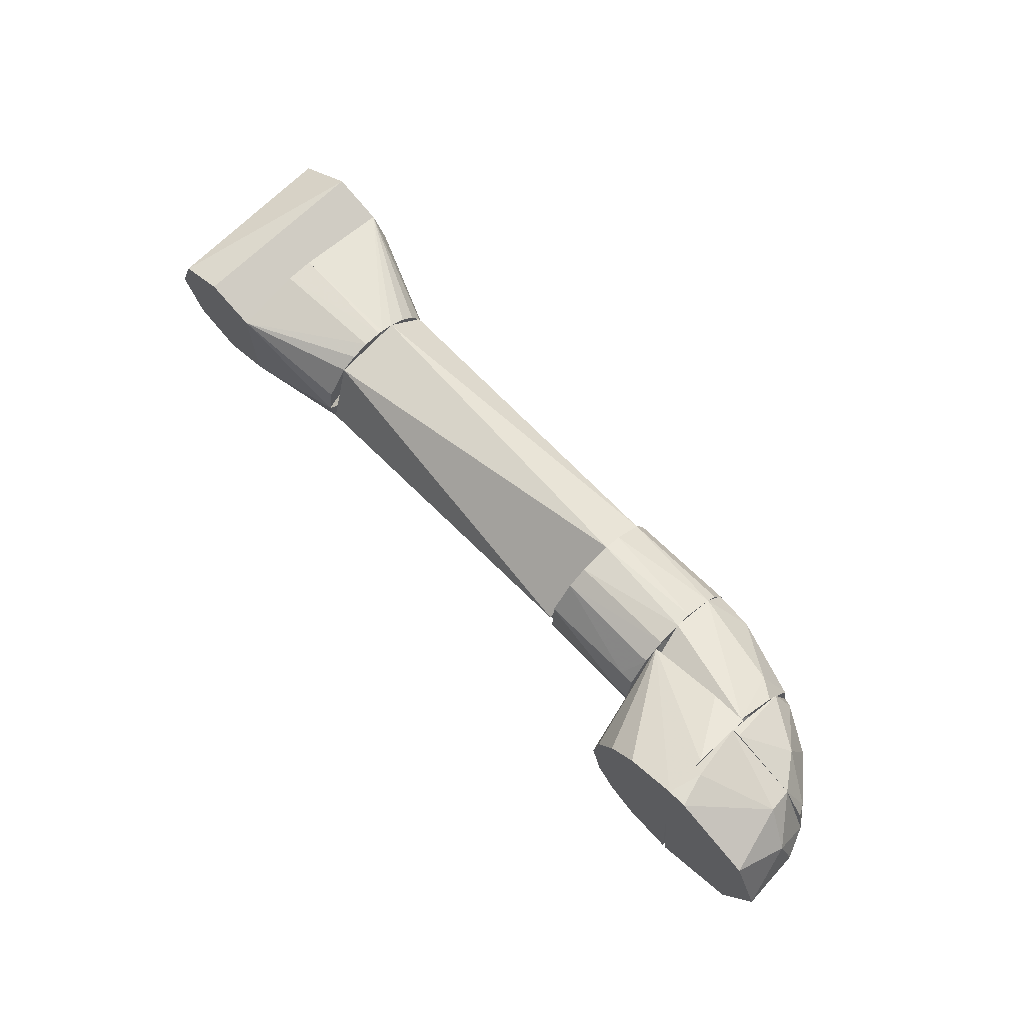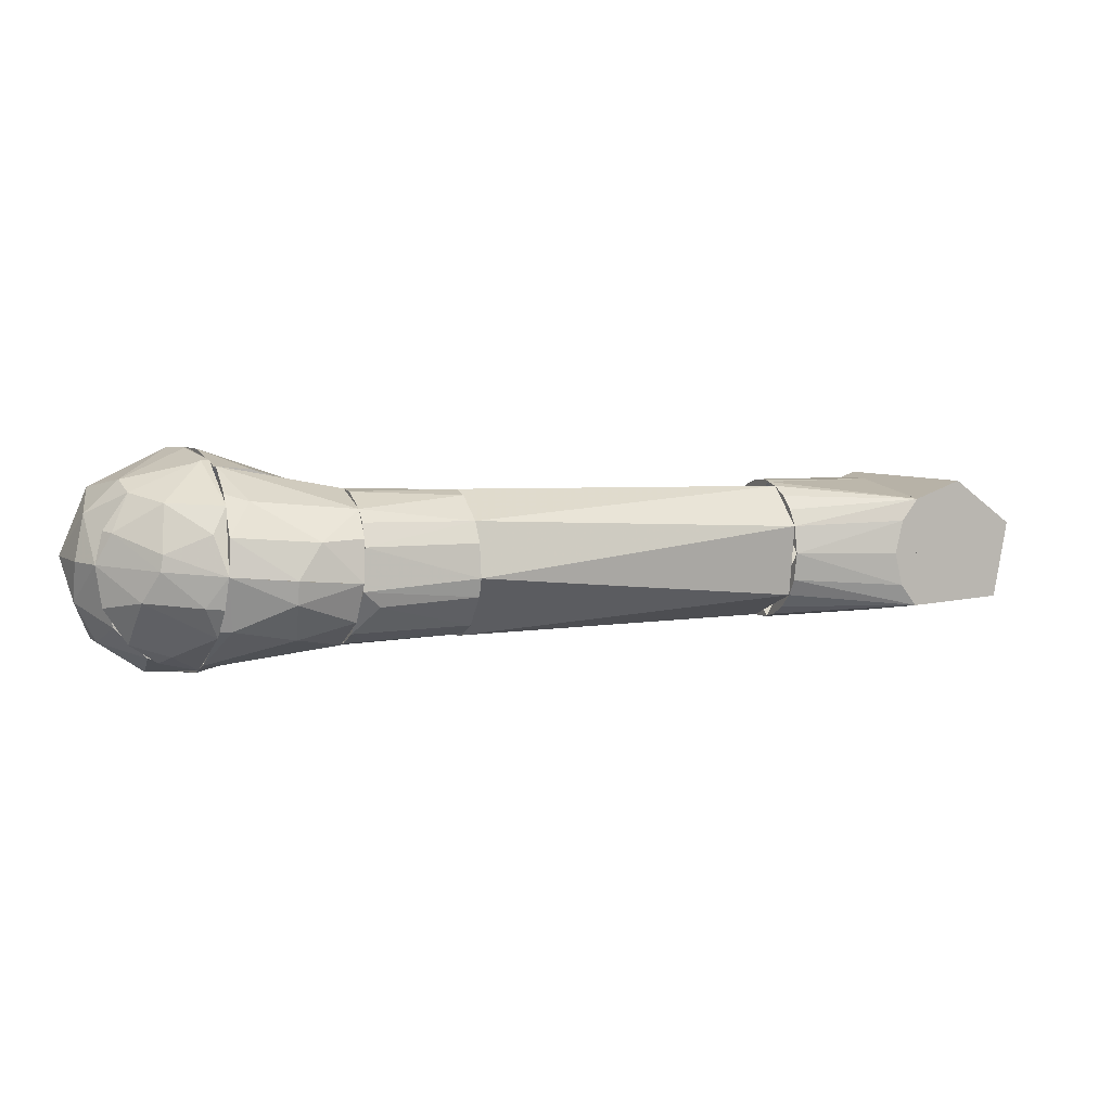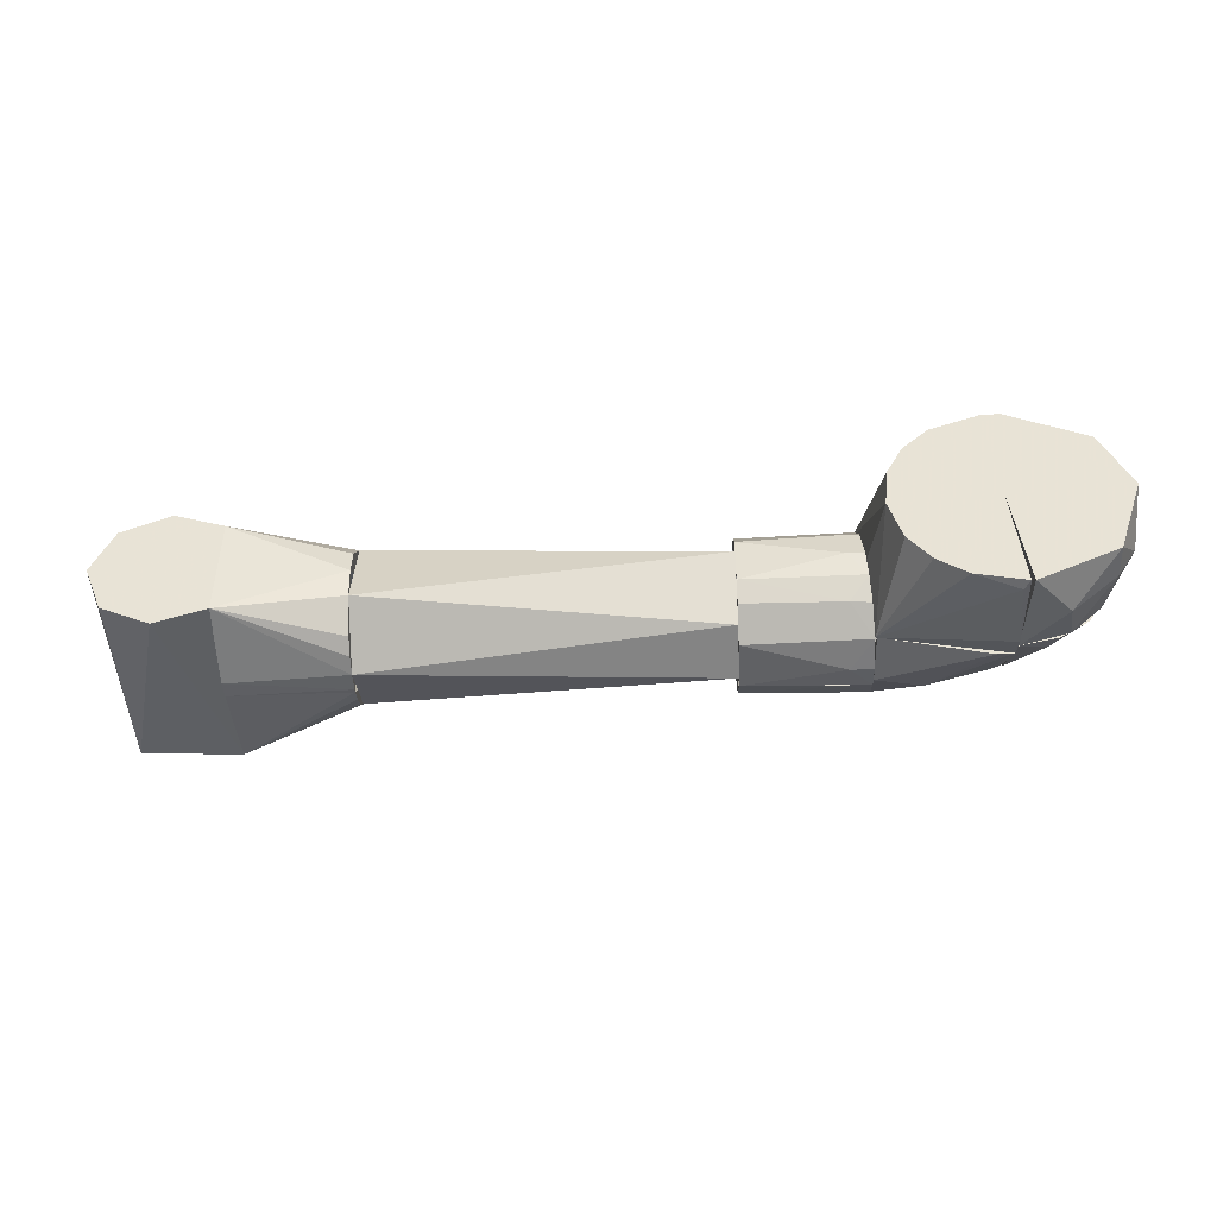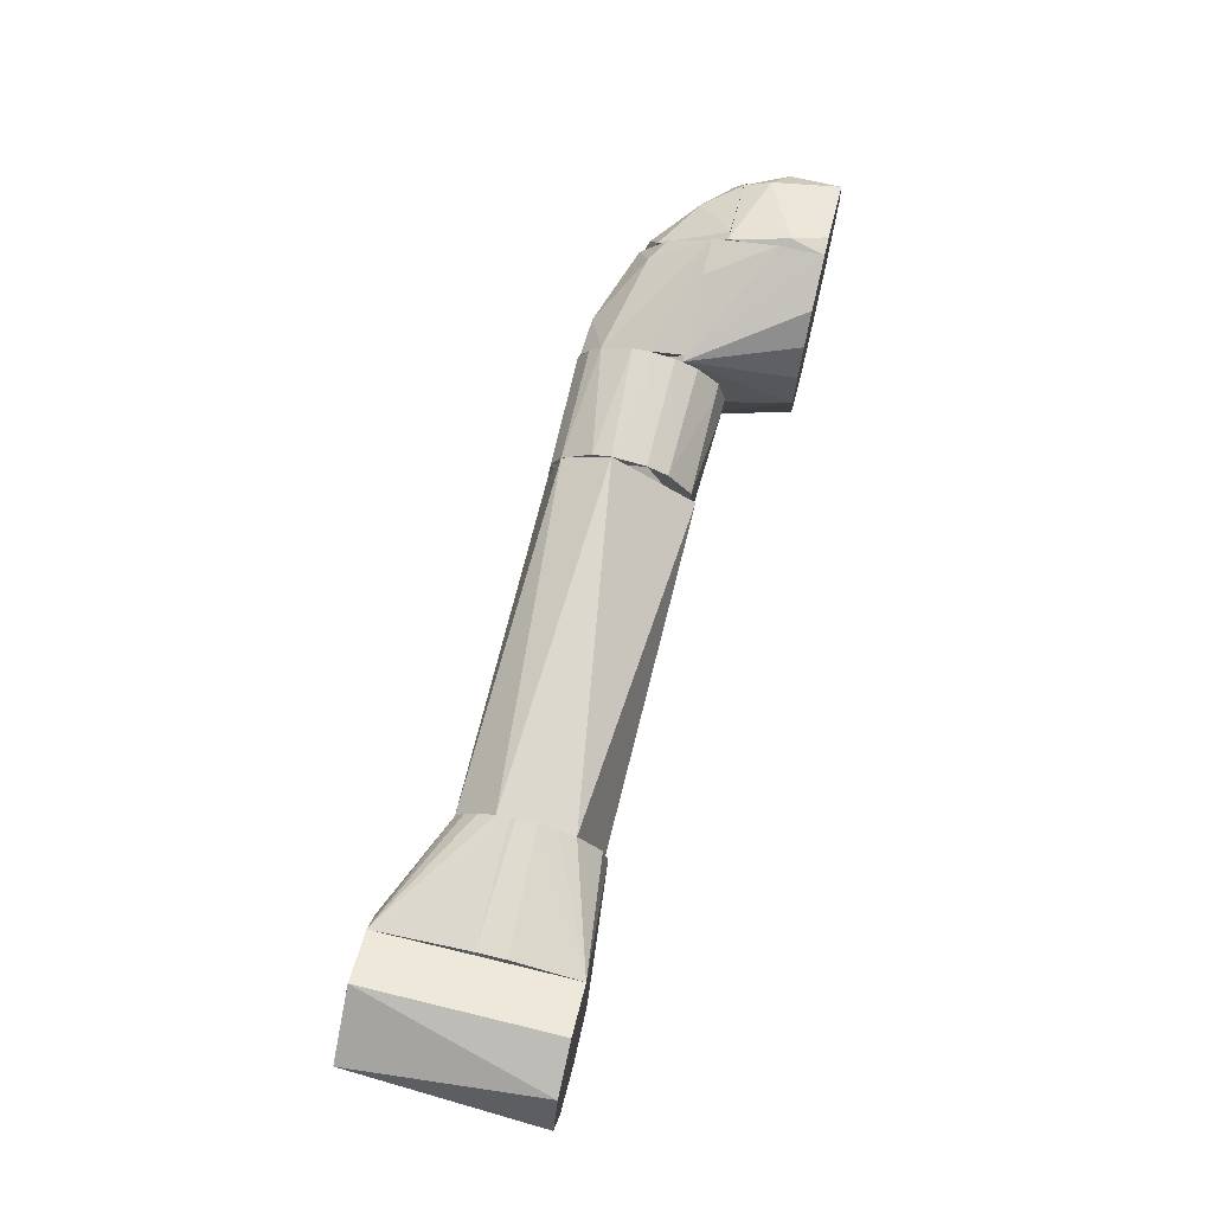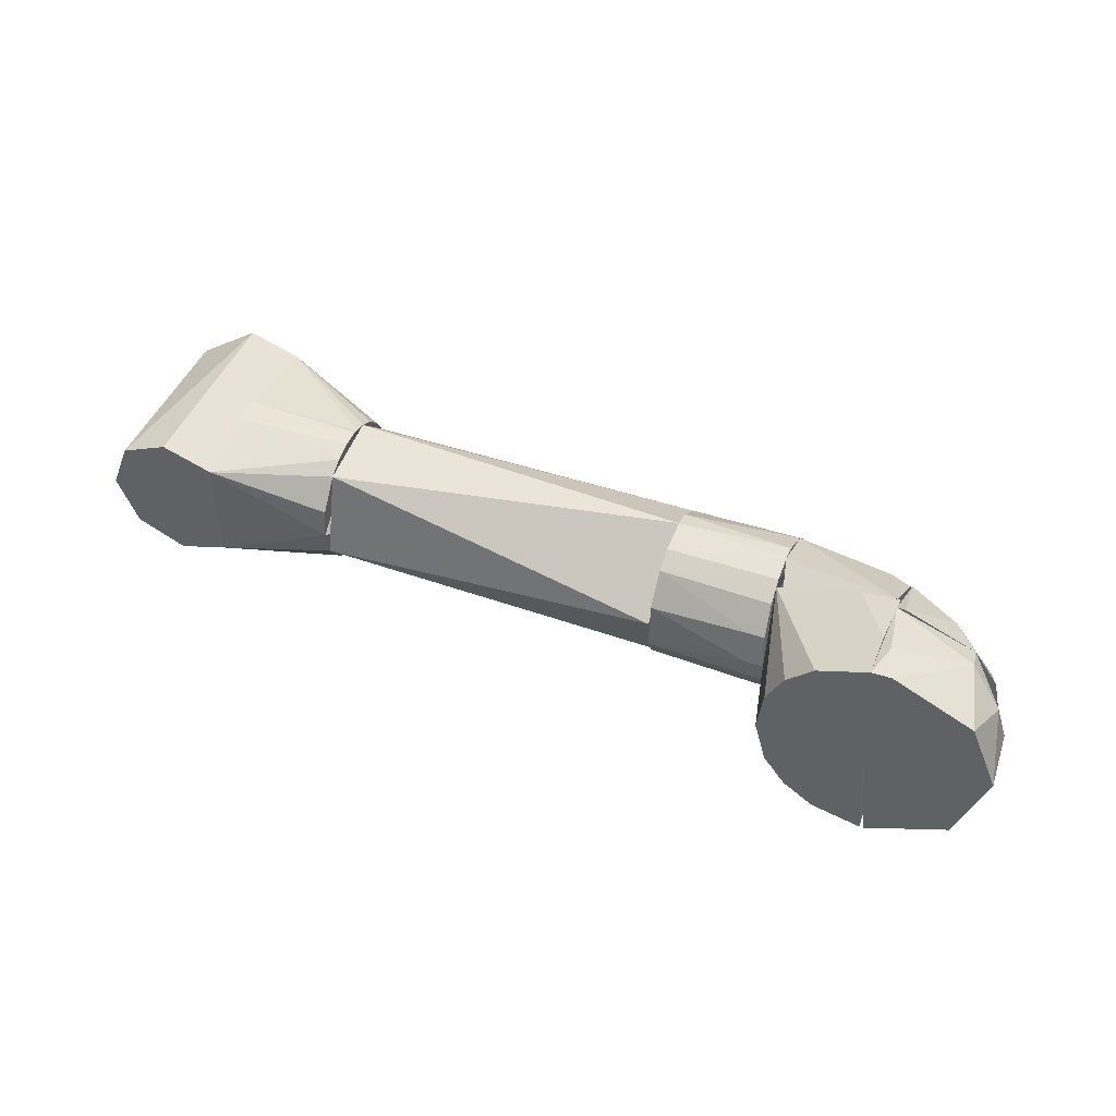
<metadata>
{"format":"obj","ext":"obj","renderer":"f3d","projection":"perspective","resolution":1024,"background":"white","views":[{"elev":69.0,"azim":45.5,"up":"+Z"},{"elev":5.6,"azim":155.1,"up":"+Z"},{"elev":-46.3,"azim":2.4,"up":"+Z"},{"elev":69.8,"azim":-76.4,"up":"+Z"},{"elev":46.6,"azim":21.7,"up":"+Z"}]}
</metadata>
<code>
v 0.04951 -0.02464 0.003529
v 1.893e-05 -0.02464 -0.05087
v 0.03435 -0.02464 -0.03622
v -0.003466 0.02252 -0.000192
v 0.03178 -0.004562 -0.01375
v -0.001378 0.007902 -0.03097
v 0.02457 0.004375 0.001777
v 0.04638 -0.02464 -0.01766
v 0.01555 -0.01469 -0.04205
v 0.01981 -0.02464 -0.04612
v 0.005901 0.0141 -0.01567
v -0.002416 0.0184 -0.0162
f 1 2 3
f 2 1 4
f 5 3 6
f 7 4 1
f 7 1 5
f 8 1 3
f 8 3 5
f 8 5 1
f 9 2 6
f 9 6 3
f 10 3 2
f 10 2 9
f 10 9 3
f 11 4 7
f 11 7 5
f 11 5 6
f 12 4 11
f 12 11 6
f 12 2 4
f 12 6 2
v 0.04947 -0.02457 0.003526
v -0.007269 -0.02457 0.05289
v -0.003466 0.02252 -0.000192
v -0.002952 -0.02457 0.05288
v 0.03307 -0.02457 0.03796
v 0.02012 -0.006025 0.03365
v -0.005858 0.01037 0.0328
v 0.02457 0.004375 0.001777
v 0.02334 0.004476 0.009918
v 0.04237 -0.01875 0.01914
v 0.04564 -0.02457 0.01994
v 0.001967 0.01553 0.01963
f 13 14 15
f 14 13 16
f 17 16 13
f 17 18 16
f 19 14 16
f 19 16 18
f 19 15 14
f 20 13 15
f 20 15 21
f 22 13 20
f 22 20 21
f 22 18 17
f 22 21 18
f 23 17 13
f 23 13 22
f 23 22 17
f 24 19 18
f 24 18 21
f 24 15 19
f 24 21 15
v -0.06483 0.03811 -0.00457
v -0.0618 -0.01684 -0.03476
v -0.003535 0.02255 -0.0002652
v -0.0625 0.008313 -0.03774
v -0.06345 0.03014 -0.02412
v -0.00822 -0.01684 -0.04794
v -0.0002139 -0.01684 -0.04755
v -0.03399 0.03164 -0.01408
v -0.006941 0.01362 -0.02758
v -0.001617 0.01099 -0.02758
v -0.03388 0.03424 -0.002396
v -0.03756 0.018 -0.03271
f 25 26 27
f 28 26 25
f 28 25 29
f 28 30 26
f 31 27 26
f 31 26 30
f 32 27 33
f 32 29 25
f 34 33 27
f 34 27 31
f 34 31 33
f 35 25 27
f 35 27 32
f 35 32 25
f 36 29 32
f 36 32 33
f 36 33 31
f 36 28 29
f 36 30 28
f 36 31 30
v -0.06604 0.03623 0.01266
v -0.06769 -0.01268 0.03623
v -0.074 5.253e-06 -1.522e-05
v -0.06786 0 0.03862
v -0.1255 -0.01231 0.03519
v -0.1255 0.03519 0.0123
v -0.1255 0.02974 0.02284
v -0.06727 0.02408 0.0302
v -0.1255 0.01434 0.03465
v -0.1255 0.00488 0.03718
v -0.06779 0.008595 0.03766
v -0.06684 0.0302 0.02408
f 37 38 39
f 38 37 40
f 41 38 40
f 41 39 38
f 42 39 41
f 42 41 43
f 42 37 39
f 42 43 37
f 44 40 37
f 45 44 43
f 45 43 41
f 46 41 40
f 46 45 41
f 47 45 46
f 47 46 40
f 47 40 44
f 47 44 45
f 48 37 43
f 48 43 44
f 48 44 37
v -0.074 -4.67e-07 1.126e-06
v -0.06769 -0.01268 0.03623
v -0.06426 -0.03622 -0.01269
v -0.1255 -0.03519 -0.01233
v -0.1255 -0.01231 0.03519
v -0.1255 -0.03465 0.01434
v -0.06632 -0.0348 0.01676
v -0.1255 -0.02284 0.02974
v -0.074 -0.0348 0.01676
v -0.074 -0.03862 0
v -0.06727 -0.02408 0.0302
v -0.06515 -0.03862 0
f 49 50 51
f 49 51 52
f 53 50 49
f 53 49 52
f 54 53 52
f 55 51 50
f 56 53 54
f 56 54 57
f 56 50 53
f 58 55 57
f 58 57 54
f 58 52 51
f 58 54 52
f 59 55 50
f 59 50 56
f 59 57 55
f 59 56 57
f 60 51 55
f 60 55 58
f 60 58 51
v -0.1255 0.03519 0.0123
v -0.074 6.177e-06 -1.49e-05
v -0.06604 0.03623 0.01266
v -0.1255 0.01231 -0.03519
v -0.074 0.01268 -0.03623
v -0.1255 0.03465 -0.01434
v -0.0626 0.01269 -0.03626
v -0.06301 0.0237 -0.03045
v -0.06454 0.03766 -0.008595
v -0.074 0.0348 -0.01676
v -0.1255 0.02284 -0.02974
v -0.1255 0.03718 -0.00488
f 61 62 63
f 64 65 62
f 64 62 61
f 66 64 61
f 67 62 65
f 67 65 68
f 67 63 62
f 67 68 63
f 69 70 66
f 69 63 68
f 69 68 70
f 71 64 66
f 71 70 68
f 71 66 70
f 71 65 64
f 71 68 65
f 72 66 61
f 72 69 66
f 72 61 63
f 72 63 69
v -0.1255 -0.03519 -0.01233
v -0.06426 -0.03622 -0.01269
v -0.074 5.383e-06 -1.517e-05
v -0.1255 0.01231 -0.03519
v -0.0626 0.01269 -0.03626
v -0.074 -0 -0.03862
v -0.1255 -0.01434 -0.03465
v -0.06268 -0.01629 -0.0351
v -0.074 -0.0302 -0.02408
v -0.1255 -0.02974 -0.02284
v -0.06341 -0.02975 -0.02466
v -0.06243 -3.244e-05 -0.03867
f 73 74 75
f 76 73 75
f 77 78 76
f 77 76 75
f 77 75 74
f 79 73 76
f 79 76 78
f 80 79 78
f 80 77 74
f 81 74 73
f 82 79 80
f 82 80 81
f 82 73 79
f 82 81 73
f 83 80 74
f 83 74 81
f 83 81 80
f 84 78 77
f 84 77 80
f 84 80 78
v -0.003535 0.02255 -0.0002652
v -0.064 -0.01659 0.03486
v -0.06483 0.03811 -0.00457
v -0.008268 -0.01659 0.05029
v -0.06786 0 0.03862
v -0.06727 0.02408 0.0302
v -0.01671 0.01262 0.03463
v -0.004833 0.0196 0.01821
v -0.04561 0.03381 0.01559
v -0.06632 0.0348 0.01676
v -0.006213 0.005087 0.03786
v -0.03388 0.03426 -0.002289
f 85 86 87
f 85 88 86
f 89 86 88
f 89 88 90
f 89 90 87
f 89 87 86
f 91 92 93
f 91 93 90
f 91 90 88
f 94 87 90
f 94 90 93
f 94 93 87
f 95 92 91
f 95 91 88
f 95 88 85
f 95 85 92
f 96 85 87
f 96 87 93
f 96 92 85
f 96 93 92
v -0.3062 0.007475 0.03649
v -0.3469 0.007475 4.363e-06
v -0.3062 0.03718 4.363e-06
v -0.3681 0.007475 0.03663
v -0.3681 0.0572 0.02847
v -0.3681 0.0572 4.363e-06
v -0.3062 0.02974 0.02284
v -0.3549 0.0572 4.363e-06
v -0.3062 0.02282 0.02976
v -0.3062 0.03464 0.01436
v -0.3591 0.0572 0.01718
v -0.3062 0.01434 0.03465
f 97 98 99
f 100 97 101
f 100 98 97
f 102 98 100
f 102 100 101
f 102 99 98
f 103 97 99
f 104 99 102
f 104 102 101
f 105 97 103
f 105 103 101
f 106 101 103
f 106 103 99
f 107 104 101
f 107 101 106
f 107 99 104
f 107 106 99
f 108 101 97
f 108 97 105
f 108 105 101
v -0.3062 0.007475 -0.03649
v -0.3469 0.007475 4.363e-06
v -0.3681 0.007475 -0.03663
v -0.3062 0.03718 4.363e-06
v -0.368 0.0572 4.363e-06
v -0.3681 0.0572 -0.02847
v -0.3062 0.02976 -0.02282
v -0.3549 0.0572 4.363e-06
v -0.3062 0.02284 -0.02974
v -0.3062 0.03465 -0.01434
v -0.3591 0.0572 -0.01718
v -0.3062 0.01436 -0.03464
f 109 110 111
f 110 109 112
f 113 111 110
f 113 110 112
f 114 109 111
f 114 111 113
f 115 112 109
f 116 113 112
f 116 114 113
f 117 114 115
f 117 115 109
f 118 112 115
f 118 115 114
f 119 116 112
f 119 112 118
f 119 114 116
f 119 118 114
f 120 109 114
f 120 114 117
f 120 117 109
v -0.3062 -0.03718 -0
v -0.3681 -0.04225 0.02847
v -0.3681 -0.04225 0
v -0.3681 0.007475 0.03663
v -0.3469 0.007475 -0
v -0.3062 -0.02284 0.02974
v -0.3062 0.00488 0.03718
v -0.3062 -0.03465 0.01434
v -0.3062 0.007475 0.03649
v -0.3062 -0.01436 0.03464
v -0.3681 -0.007382 0.03674
v -0.3062 -0.004909 0.03718
f 121 122 123
f 124 123 122
f 125 121 123
f 125 123 124
f 126 121 127
f 128 122 121
f 128 121 126
f 128 126 122
f 129 124 127
f 129 125 124
f 129 127 121
f 129 121 125
f 130 122 126
f 130 126 127
f 131 124 122
f 131 127 124
f 132 130 127
f 132 127 131
f 132 122 130
f 132 131 122
v -0.3681 -0.04225 0
v -0.3062 -0.03718 -0
v -0.3469 0.007475 -0
v -0.3681 -0.04225 -0.02847
v -0.3681 -0.001782 -0.03743
v -0.3062 -0.02282 -0.02976
v -0.3062 0.004909 -0.03718
v -0.3681 0.007475 -0.03663
v -0.3062 -0.03464 -0.01436
v -0.3062 0.007475 -0.03649
v -0.3062 -0.00488 -0.03718
v -0.3062 -0.01434 -0.03465
f 133 134 135
f 136 134 133
f 136 133 137
f 138 139 134
f 140 137 133
f 140 133 135
f 140 139 137
f 141 134 136
f 141 136 138
f 141 138 134
f 142 139 140
f 142 140 135
f 142 135 134
f 142 134 139
f 143 139 138
f 143 137 139
f 143 136 137
f 144 138 136
f 144 136 143
f 144 143 138
v 0.0001489 -0.02929 -0.05272
v 0.0005044 -0.0718 -0.05778
v -0.002602 -0.0665 -0.05794
v -0.003535 -0.0665 -0.0002652
v -0.05757 -0.0718 -0.004061
v -0.06483 -0.03811 -0.00457
v -0.06271 -0.01684 -0.03476
v -0.04011 -0.0718 -0.04176
v -0.0002139 -0.01684 -0.04755
v -0.003535 -0.0718 -0.0002652
v -0.02482 -0.0718 -0.05231
v -0.05127 -0.0718 -0.02691
f 145 146 147
f 146 145 148
f 149 148 150
f 151 149 150
f 151 145 147
f 152 146 149
f 153 145 151
f 153 151 150
f 153 148 145
f 153 150 148
f 154 146 148
f 154 148 149
f 154 149 146
f 155 151 147
f 155 152 151
f 155 147 146
f 155 146 152
f 156 149 151
f 156 151 152
f 156 152 149
v 0.002331 -0.0718 0.05785
v -0.007583 -0.0718 0.05735
v -0.00354 -0.0718 -0.0001972
v -0.002602 -0.0545 0.05794
v -0.007269 -0.02457 0.05289
v 0.05773 -0.0718 0.004107
v 0.056 -0.04042 0.003985
v 0.03443 -0.03784 0.04372
v 0.04334 -0.0718 0.03839
v 0.04947 -0.02457 0.003526
v 0.03307 -0.02457 0.03796
v 0.05053 -0.04528 0.02689
f 157 158 159
f 158 157 160
f 161 159 158
f 161 158 160
f 162 157 159
f 162 159 163
f 164 161 160
f 164 160 157
f 165 157 162
f 165 164 157
f 166 163 159
f 166 159 161
f 167 161 164
f 167 166 161
f 168 163 166
f 168 166 167
f 168 167 164
f 168 164 165
f 168 162 163
f 168 165 162
v -0.00354 -0.0718 -0.0001972
v 0.05773 -0.0718 0.004107
v 0.056 -0.04042 0.003985
v 0.002331 -0.0718 -0.05785
v 1.893e-05 -0.02464 -0.05087
v 0.04951 -0.02464 0.003529
v 0.04139 -0.02464 -0.02754
v 0.04334 -0.0718 -0.03839
v 0.02139 -0.04807 -0.05351
v 0.04368 -0.0545 -0.03816
v 0.0251 -0.02464 -0.04331
v 0.05522 -0.04993 -0.0171
f 169 170 171
f 169 172 170
f 169 173 172
f 174 175 173
f 174 173 169
f 174 169 171
f 176 170 172
f 177 178 176
f 177 176 172
f 177 172 173
f 179 175 178
f 179 178 177
f 179 173 175
f 179 177 173
f 180 170 176
f 180 176 178
f 180 175 174
f 180 174 171
f 180 178 175
f 180 171 170
v -0.007583 -0.0718 0.05735
v -0.003535 -0.0665 -0.0002652
v -0.007576 -0.04912 0.05727
v -0.0676 -0.01659 0.03486
v -0.007081 -0.01659 0.05022
v -0.06483 -0.03811 -0.00457
v -0.05757 -0.0718 -0.004061
v -0.04629 -0.0718 0.03478
v -0.003535 -0.0718 -0.0002652
v -0.03289 -0.0718 0.04765
v -0.05492 -0.0718 0.01834
v -0.02644 -0.01659 0.04819
f 181 182 183
f 184 181 183
f 185 183 182
f 186 184 185
f 186 185 182
f 186 182 187
f 186 187 184
f 188 187 181
f 189 181 187
f 189 187 182
f 189 182 181
f 190 181 184
f 190 184 188
f 190 188 181
f 191 184 187
f 191 187 188
f 191 188 184
f 192 184 183
f 192 183 185
f 192 185 184
v -0.3942 -0.04225 0.03746
v -0.4299 -0.04225 0
v -0.3942 -0.04225 -0.03746
v -0.3681 0.0572 -0.02847
v -0.4196 0.0572 -0.02588
v -0.3942 0.0572 0.03746
v -0.3681 -0.04225 0.02847
v -0.4272 0.0572 0.01394
v -0.3681 -0.04225 -0.02847
v -0.3681 0.0572 0.02847
v -0.4196 -0.04225 0.02588
v -0.4196 -0.04225 -0.02588
f 193 194 195
f 196 195 197
f 196 197 198
f 199 193 195
f 199 198 193
f 200 198 197
f 200 197 194
f 201 195 196
f 201 196 199
f 201 199 195
f 202 196 198
f 202 198 199
f 202 199 196
f 203 194 193
f 203 200 194
f 203 193 198
f 203 198 200
f 204 195 194
f 204 194 197
f 204 197 195
v -0.1255 -0.03718 0.00488
v -0.1255 0.004909 -0.03718
v -0.1255 0.00488 0.03718
v -0.3062 -0.02284 0.02974
v -0.3062 0.03464 0.01436
v -0.3062 -0.00488 -0.03718
v -0.1255 0.03718 -0.00488
v -0.3062 -0.03464 -0.01436
v -0.3062 0.02976 -0.02282
v -0.1255 -0.02282 -0.02976
v -0.3062 0.01434 0.03465
v -0.1255 0.02974 0.02284
f 205 206 207
f 208 205 207
f 209 210 208
f 211 207 206
f 212 205 208
f 212 208 210
f 213 210 209
f 213 209 211
f 213 206 210
f 213 211 206
f 214 206 205
f 214 205 212
f 214 210 206
f 214 212 210
f 215 208 207
f 215 209 208
f 216 209 215
f 216 215 207
f 216 207 211
f 216 211 209

</code>
